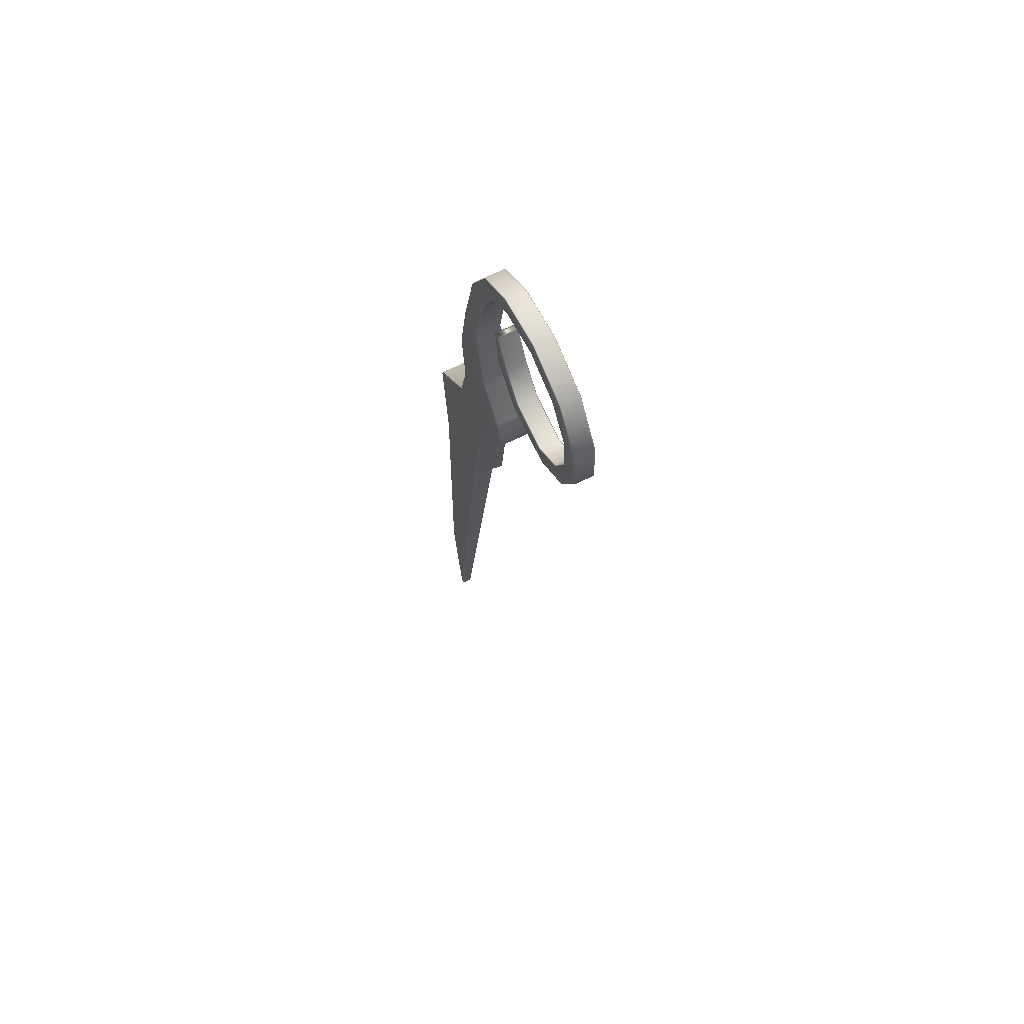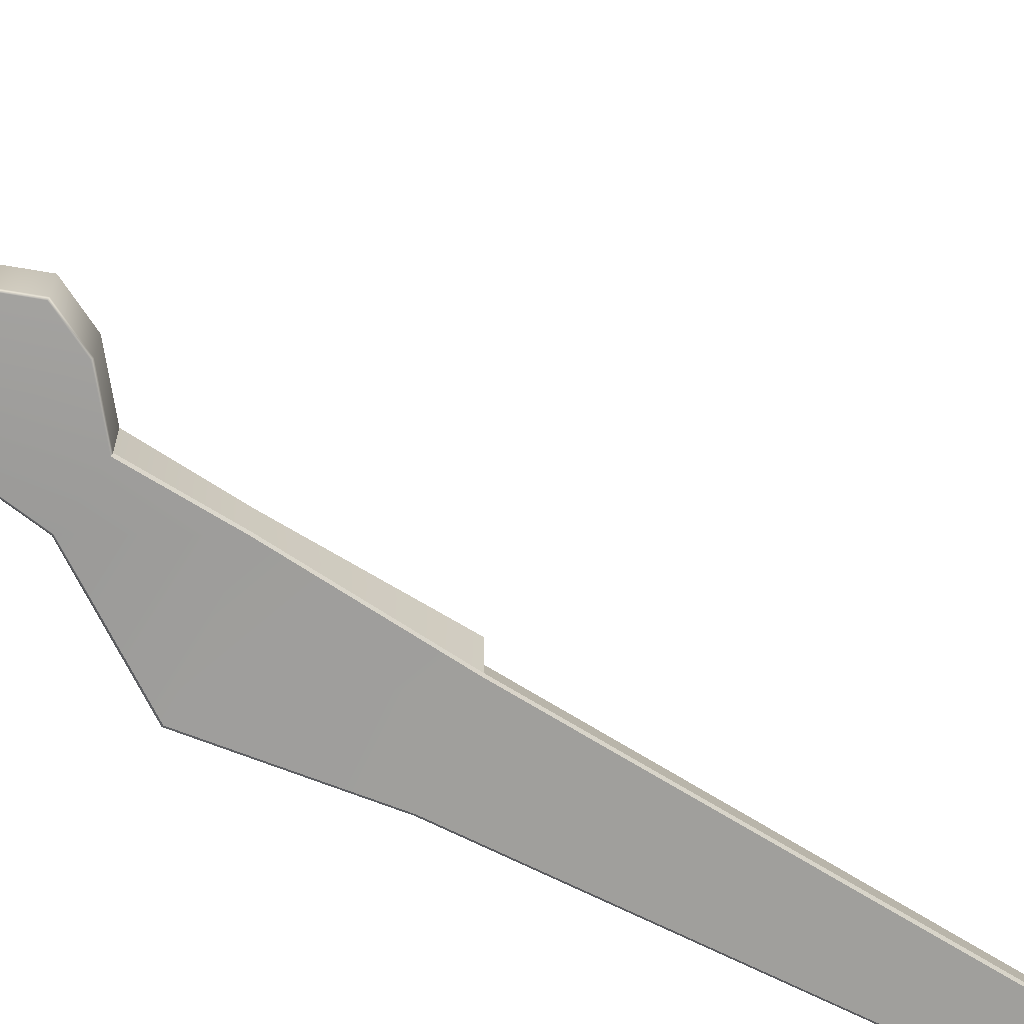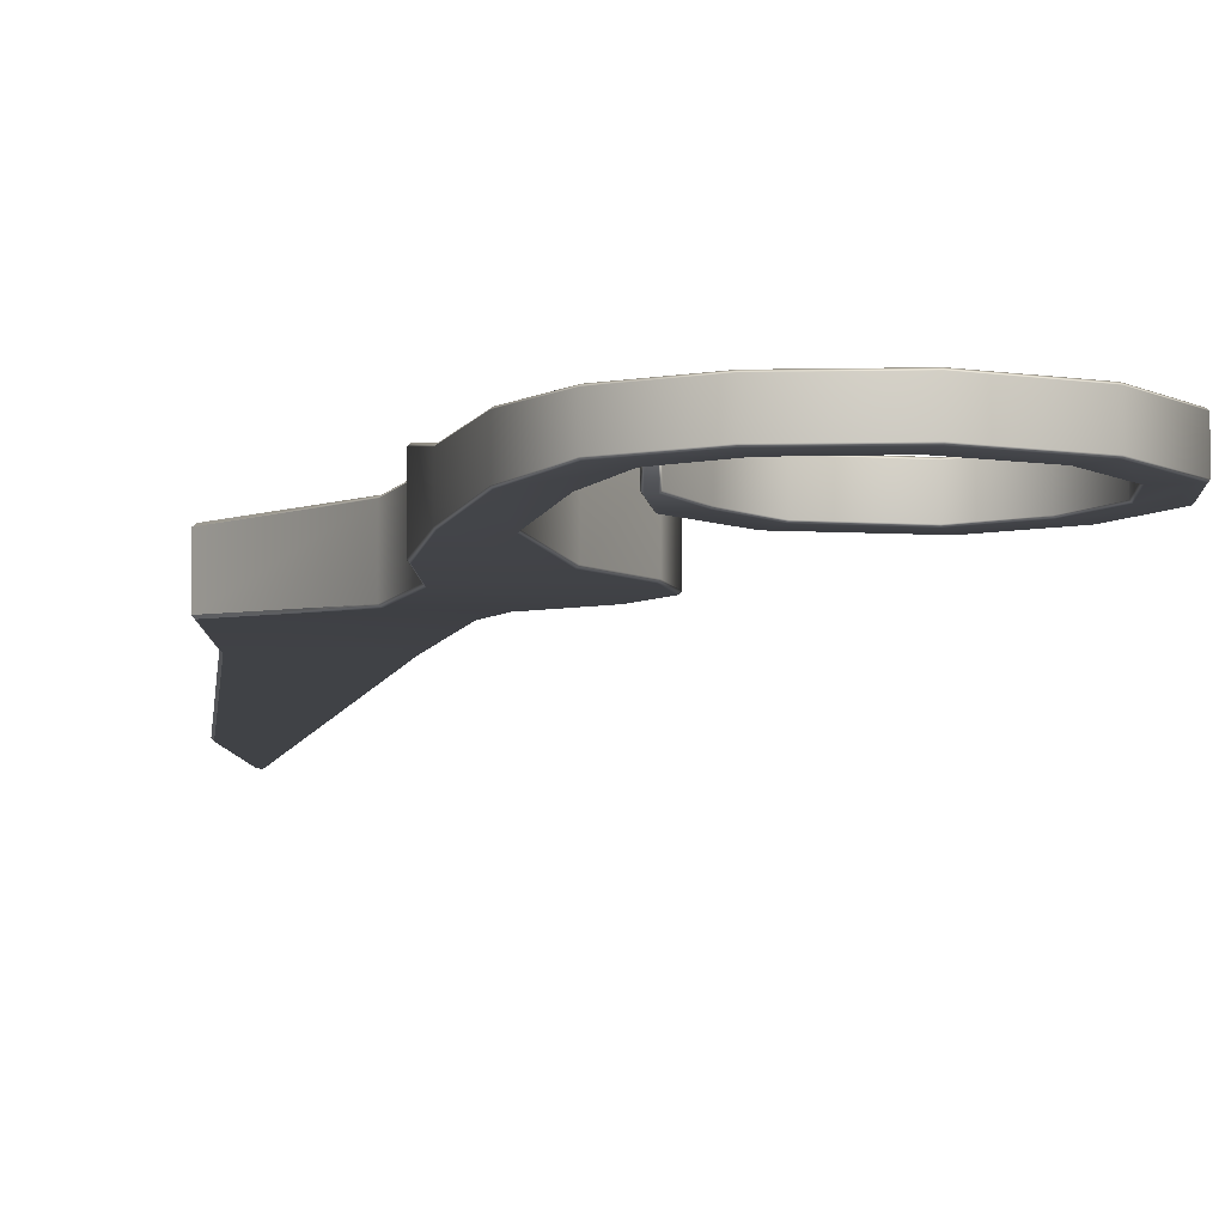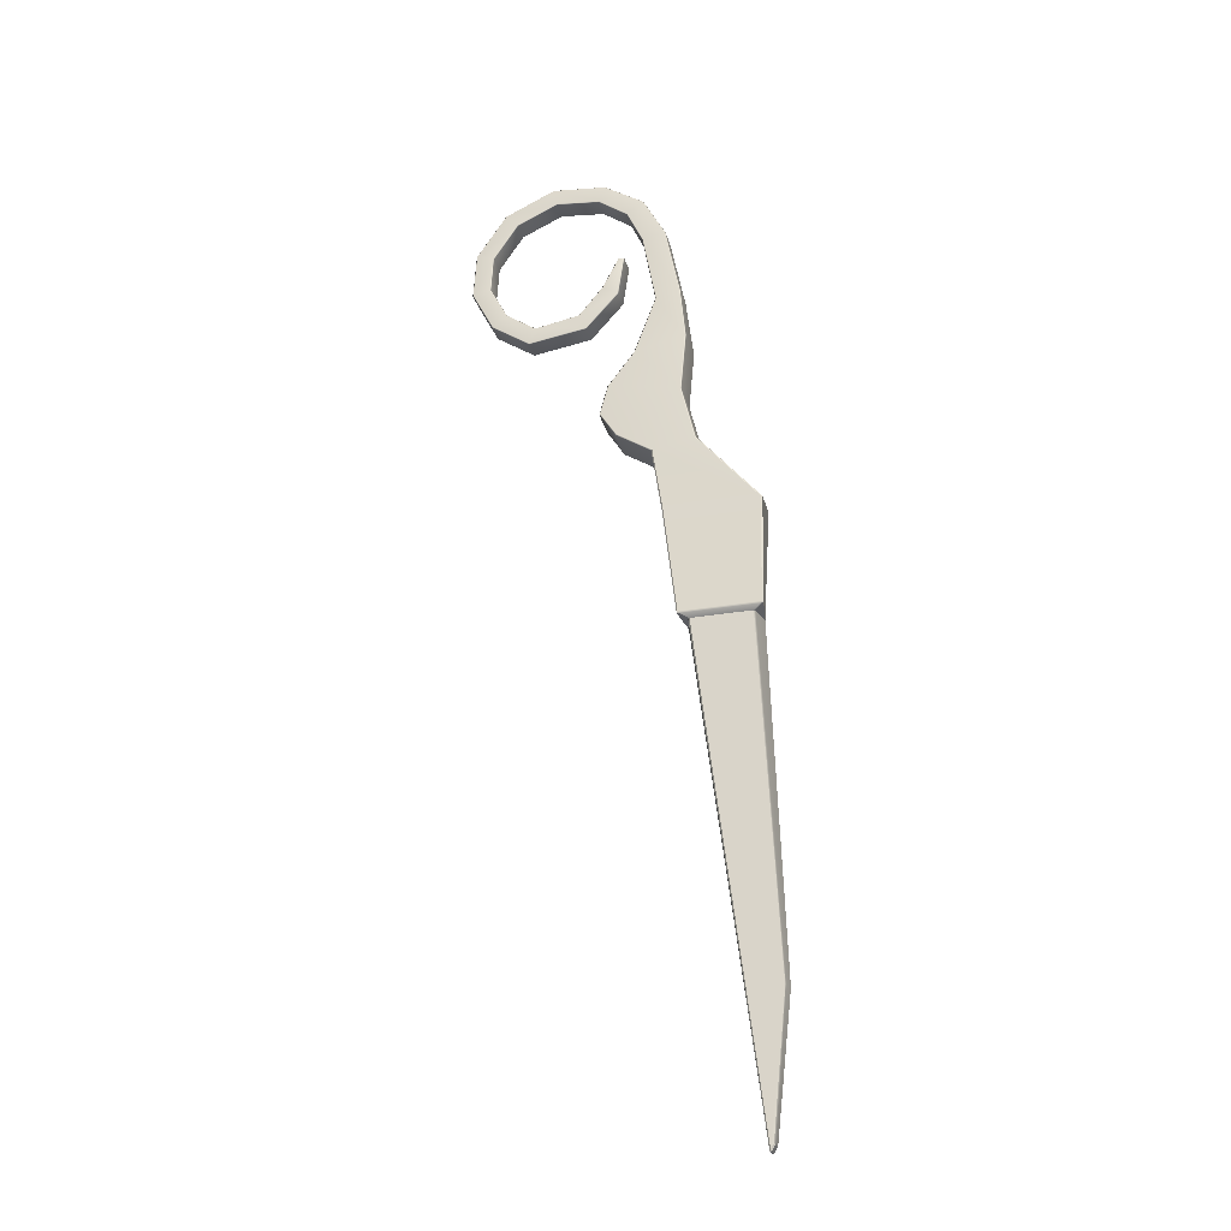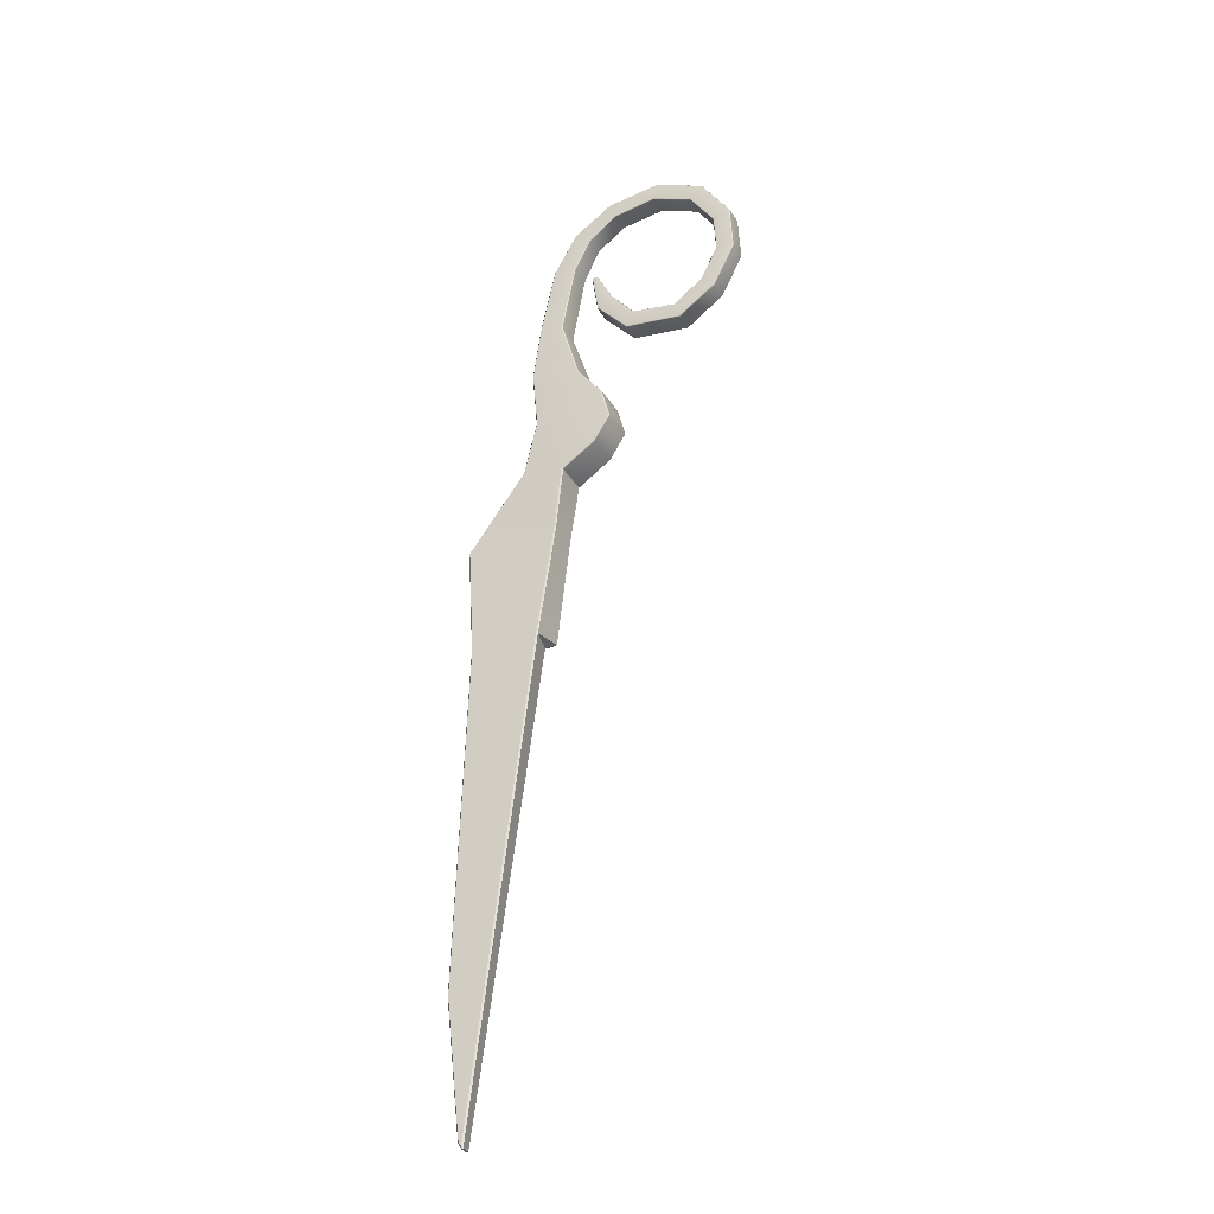
<metadata>
{"format":"obj","ext":"obj","renderer":"f3d","projection":"perspective","resolution":1024,"background":"white","views":[{"elev":67.0,"azim":63.8,"up":"+Z"},{"elev":-71.2,"azim":65.6,"up":"+Y"},{"elev":-6.4,"azim":-2.7,"up":"+Y"},{"elev":-28.7,"azim":-165.5,"up":"+Z"},{"elev":-33.5,"azim":26.5,"up":"+Z"}]}
</metadata>
<code>
g pTorus12
v -0.116 0.02324 -1.248
v -0.1201 0.02389 -1.249
v -0.1185 0.02709 -1.244
v -0.12 0.001506 -1.249
v -0.116 0.001505 -1.248
v -0.1192 -0.001398 -1.243
v 0.1783 0.05174 0.9681
v 0.1808 0.003109 0.9682
v 0.1808 0.04924 0.9682
v 0.1783 0.0006168 0.9681
v 0.1679 0.0006168 0.9665
v 0.1679 0.05174 0.9665
v 0.1654 0.003109 0.9664
v 0.1654 0.04924 0.9664
v 0.2187 0.05174 0.8873
v 0.1808 0.04924 0.9682
v 0.1828 0.05174 0.8638
v 0.1805 0.04924 0.8627
v 0.1654 0.04924 0.9664
v 0.1654 0.003109 0.9664
v 0.1805 0.003109 0.8627
v 0.2602 0.04924 0.7716
v 0.2602 0.003109 0.7716
v 0.4046 0.04924 0.7504
v 0.4046 0.003109 0.7504
v 0.2615 0.05174 0.774
v 0.2778 0.05174 0.8135
v 0.2212 0.04924 0.8883
v 0.4995 0.04924 0.8172
v 0.4995 0.003109 0.8172
v 0.404 0.05174 0.753
v 0.2212 0.003109 0.8883
v 0.1808 0.003109 0.9682
v 0.2792 0.04924 0.8158
v 0.2792 0.003109 0.8158
v 0.3901 0.05174 0.7934
v 0.3895 0.04924 0.7961
v 0.3895 0.003109 0.7961
v 0.5533 0.04924 0.9242
v 0.5533 0.003109 0.9242
v 0.4976 0.05174 0.8189
v 0.4656 0.05174 0.8476
v 0.4636 0.04924 0.8492
v 0.4636 0.003109 0.8492
v 0.5465 0.04924 1.044
v 0.5465 0.003109 1.044
v 0.5508 0.05174 0.9248
v 0.5088 0.05174 0.9335
v 0.5063 0.04924 0.934
v 0.5063 0.003109 0.934
v 0.4723 0.04924 1.157
v 0.4723 0.003109 1.157
v 0.544 0.05174 1.043
v 0.5033 0.05174 1.03
v 0.5008 0.04924 1.029
v 0.5008 0.003109 1.029
v 0.3488 0.04924 1.215
v 0.3488 0.003109 1.215
v 0.4706 0.05174 1.155
v 0.442 0.05174 1.123
v 0.4403 0.04924 1.121
v 0.4403 0.003109 1.121
v 0.2156 0.04924 1.199
v 0.2156 0.003109 1.199
v 0.3484 0.05174 1.212
v 0.3395 0.05174 1.17
v 0.3391 0.04924 1.168
v 0.3391 0.003109 1.168
v 0.1167 0.04924 1.133
v 0.1167 0.003119 1.133
v 0.2165 0.05174 1.196
v 0.2297 0.05174 1.156
v 0.2307 0.04924 1.153
v 0.2307 0.003109 1.153
v 0.06124 0.04949 1.025
v 0.06124 -0.001905 1.025
v 0.02622 -0.00691 0.8428
v 0.1187 0.05174 1.131
v 0.1569 0.05174 1.101
v 0.1589 0.04925 1.1
v 0.1589 0.003104 1.1
v 0.02622 0.04973 0.8428
v 0.009239 -0.01178 0.6926
v 0.06362 0.05198 1.025
v 0.1175 0.05198 1.014
v 0.1199 0.04949 1.013
v 0.1199 -0.001891 1.013
v 0.08813 -0.006914 0.83
v 0.009239 0.07104 0.6926
v 0.02288 -0.01178 0.5427
v 0.02871 0.05222 0.8426
v 0.0856 0.05223 0.83
v 0.08813 0.04973 0.83
v 0.02288 0.07105 0.5427
v -0.00949 -0.01171 0.4023
v 0.01257 0.07436 0.6928
v 0.1368 0.07104 0.6662
v 0.1368 -0.01178 0.6662
v 0.1336 0.07437 0.6649
v -0.00949 0.07105 0.4023
v -0.159 -0.0006758 0.2187
v -0.159 0.07105 0.2187
v 0.02624 0.07437 0.5425
v 0.2013 0.07105 0.5793
v 0.2013 -0.01178 0.5793
v 0.1983 0.07437 0.5778
v -0.006422 0.07437 0.4008
v -0.159 0.07105 0.2187
v 0.222 0.07105 0.5014
v 0.222 -0.01178 0.5014
v 0.2184 0.07437 0.502
v 0.1792 0.07437 0.4386
v 0.1816 0.07105 0.4363
v 0.1816 -0.01178 0.4363
v -0.1557 0.07437 0.2176
v -0.1525 0.07134 -0.05363
v -0.1494 0.07437 -0.05084
v 0.09428 0.07437 0.3821
v -0.1557 0.07437 0.2176
v 0.09735 0.07105 0.3802
v 0.09735 -0.01155 0.3802
v 0.07068 0.07437 0.2191
v -0.1494 0.07437 -0.05084
v 0.04036 0.07437 -0.05085
v 0.03505 0.07218 -0.05513
v 0.04317 0.07136 -0.05363
v -0.1449 0.07217 -0.05513
v -0.1525 0.07134 -0.05363
v -0.128 0.06064 -0.06406
v 0.01638 0.06064 -0.06406
v -0.1317 0.05754 -0.0638
v -0.1525 0.07134 -0.05363
v -0.142 8.852e-05 -0.05876
v 0.04317 0.07136 -0.05363
v 0.02015 0.05754 -0.0638
v 0.03158 7.868e-05 -0.05875
v 0.1783 0.0006168 0.9681
v 0.2212 0.003109 0.8883
v 0.1808 0.003109 0.9682
v 0.2187 0.0006168 0.8873
v 0.2792 0.003109 0.8158
v 0.1828 0.0006168 0.8638
v 0.1679 0.0006168 0.9665
v 0.1654 0.003109 0.9664
v 0.1805 0.003109 0.8627
v 0.2615 0.0006168 0.774
v 0.2602 0.003109 0.7716
v 0.2778 0.0006168 0.8135
v 0.3895 0.003109 0.7961
v 0.404 0.0006168 0.753
v 0.4046 0.003109 0.7504
v 0.3901 0.0006168 0.7934
v 0.4636 0.003109 0.8492
v 0.4976 0.0006168 0.8189
v 0.4995 0.003109 0.8172
v 0.4656 0.0006168 0.8476
v 0.5063 0.003109 0.934
v 0.5508 0.0006168 0.9248
v 0.5533 0.003109 0.9242
v 0.5088 0.0006168 0.9335
v 0.5008 0.003109 1.029
v 0.544 0.0006168 1.043
v 0.5465 0.003109 1.044
v 0.5033 0.0006168 1.03
v 0.4403 0.003109 1.121
v 0.4706 0.0006168 1.155
v 0.4723 0.003109 1.157
v 0.442 0.0006168 1.123
v 0.3391 0.003109 1.168
v 0.3484 0.0006168 1.212
v 0.3488 0.003109 1.215
v 0.3395 0.0006168 1.17
v 0.2307 0.003109 1.153
v 0.2165 0.0006168 1.196
v 0.2156 0.003109 1.199
v 0.2297 0.0006168 1.156
v 0.1589 0.003104 1.1
v 0.1188 0.0006168 1.131
v 0.1167 0.003119 1.133
v 0.1569 0.0006168 1.101
v 0.1199 -0.001891 1.013
v 0.06362 -0.004402 1.025
v 0.06124 -0.001905 1.025
v 0.1175 -0.004385 1.014
v 0.08813 -0.006914 0.83
v 0.08561 -0.009412 0.83
v 0.1368 -0.01178 0.6662
v 0.02872 -0.0094 0.8426
v 0.02622 -0.00691 0.8428
v 0.1337 -0.01511 0.6649
v 0.2013 -0.01178 0.5793
v 0.01257 -0.0151 0.6928
v 0.009239 -0.01178 0.6926
v 0.1983 -0.01511 0.5778
v 0.222 -0.01178 0.5014
v 0.02624 -0.01511 0.5425
v 0.02288 -0.01178 0.5427
v 0.2184 -0.01511 0.502
v 0.1816 -0.01178 0.4363
v 0.1792 -0.01511 0.4386
v 0.09735 -0.01155 0.3802
v 0.09405 -0.01514 0.3814
v -0.005951 -0.01511 0.4016
v -0.00949 -0.01171 0.4023
v 0.07064 -0.004097 0.2187
v -0.1555 -0.004093 0.2181
v -0.1555 -0.004093 0.2181
v -0.159 -0.0006758 0.2187
v -0.1387 -0.003264 -0.05869
v -0.142 8.852e-05 -0.05876
v -0.164 -0.002136 -0.9109
v -0.1671 0.001346 -0.9112
v -0.1261 -0.001408 -1.234
v -0.1294 0.00203 -1.232
v 0.0283 -0.003267 -0.05828
v -0.1387 -0.003264 -0.05869
v -0.164 -0.002136 -0.9109
v -0.1192 -0.001398 -1.243
v -0.1261 -0.001408 -1.234
v -0.1185 0.02709 -1.244
v 0.02015 0.05754 -0.0638
v -0.116 0.02324 -1.248
v 0.01638 0.06064 -0.06406
v -0.116 0.02324 -1.248
v -0.12 0.001506 -1.249
v -0.1201 0.02389 -1.249
v -0.116 0.001505 -1.248
v -0.1201 0.02389 -1.249
v -0.126 0.02724 -1.234
v -0.1185 0.02709 -1.244
v -0.1277 0.0237 -1.237
v -0.1293 0.02383 -1.232
v -0.1192 -0.001398 -1.243
v -0.1278 0.002039 -1.237
v -0.12 0.001506 -1.249
v -0.1261 -0.001408 -1.234
v -0.1294 0.00203 -1.232
v -0.116 0.001505 -1.248
v 0.0283 -0.003267 -0.05828
v -0.1192 -0.001398 -1.243
v 0.03158 7.868e-05 -0.05875
v 0.07064 -0.004097 0.2187
v 0.07398 -0.0007503 0.2187
v 0.09405 -0.01514 0.3814
v 0.09735 -0.01155 0.3802
v 0.09735 0.07105 0.3802
v 0.07068 0.07437 0.2191
v 0.09428 0.07437 0.3821
v 0.07398 0.07105 0.2187
v 0.04036 0.07437 -0.05085
v 0.04317 0.07136 -0.05363
v -0.1293 0.02383 -1.232
v -0.1624 0.04032 -0.9179
v -0.126 0.02724 -1.234
v -0.1635 0.03588 -0.913
v -0.128 0.06064 -0.06406
v -0.1294 0.00203 -1.232
v -0.1317 0.05754 -0.0638
v -0.1671 0.001346 -0.9112
v -0.142 8.852e-05 -0.05876
v -0.1277 0.0237 -1.237
v -0.1294 0.00203 -1.232
v -0.1293 0.02383 -1.232
v -0.1278 0.002039 -1.237
v -0.12 0.001506 -1.249
v -0.1201 0.02389 -1.249
v 0.04317 0.07136 -0.05363
v 0.07398 -0.0007503 0.2187
v 0.03158 7.868e-05 -0.05875
v 0.07398 0.07105 0.2187
v 0.09735 -0.01155 0.3802
v 0.09735 0.07105 0.3802
v -0.142 8.852e-05 -0.05876
v -0.159 0.07105 0.2187
v -0.1525 0.07134 -0.05363
v -0.159 -0.0006758 0.2187
v -0.116 0.02324 -1.248
v 0.03158 7.868e-05 -0.05875
v -0.116 0.001505 -1.248
v 0.02015 0.05754 -0.0638
v -0.1624 0.04032 -0.9179
v -0.1185 0.02709 -1.244
v -0.126 0.02724 -1.234
v 0.01638 0.06064 -0.06406
v -0.128 0.06064 -0.06406
g pTorus12_0
f 3 2 1
f 6 5 4
f 9 8 7
f 10 7 8
f 10 11 7
f 12 7 11
f 11 13 12
f 14 12 13
f 7 12 15
f 7 15 16
f 17 15 12
f 17 12 18
f 19 18 12
f 19 20 18
f 21 18 20
f 18 21 22
f 18 22 17
f 23 22 21
f 22 23 24
f 25 24 23
f 26 17 22
f 22 24 26
f 15 17 27
f 26 27 17
f 28 16 15
f 15 27 28
f 24 25 29
f 30 29 25
f 31 26 24
f 24 29 31
f 28 32 16
f 33 16 32
f 28 34 32
f 34 28 27
f 35 32 34
f 27 26 36
f 27 36 34
f 31 36 26
f 34 37 35
f 37 34 36
f 38 35 37
f 29 30 39
f 40 39 30
f 41 31 29
f 29 39 41
f 36 31 42
f 36 42 37
f 41 42 31
f 37 43 38
f 43 37 42
f 44 38 43
f 39 40 45
f 46 45 40
f 47 41 39
f 39 45 47
f 42 41 48
f 42 48 43
f 47 48 41
f 43 49 44
f 49 43 48
f 50 44 49
f 45 46 51
f 52 51 46
f 53 47 45
f 45 51 53
f 48 47 54
f 48 54 49
f 53 54 47
f 49 55 50
f 55 49 54
f 56 50 55
f 51 52 57
f 58 57 52
f 59 53 51
f 51 57 59
f 54 53 60
f 54 60 55
f 59 60 53
f 55 61 56
f 61 55 60
f 62 56 61
f 57 58 63
f 64 63 58
f 65 59 57
f 57 63 65
f 60 59 66
f 60 66 61
f 65 66 59
f 61 67 62
f 67 61 66
f 68 62 67
f 63 64 69
f 70 69 64
f 71 65 63
f 63 69 71
f 66 65 72
f 66 72 67
f 71 72 65
f 67 73 68
f 73 67 72
f 74 68 73
f 69 70 75
f 76 75 70
f 76 77 75
f 78 71 69
f 69 75 78
f 72 71 79
f 72 79 73
f 78 79 71
f 73 80 74
f 80 73 79
f 81 74 80
f 82 75 77
f 77 83 82
f 84 78 75
f 75 82 84
f 79 78 85
f 79 85 80
f 84 85 78
f 80 86 81
f 86 80 85
f 87 81 86
f 87 86 88
f 89 82 83
f 83 90 89
f 91 84 82
f 84 91 85
f 82 89 91
f 85 92 86
f 92 85 91
f 93 88 86
f 93 86 92
f 94 89 90
f 90 95 94
f 96 91 89
f 91 96 92
f 89 94 96
f 93 97 88
f 98 88 97
f 92 99 93
f 99 92 96
f 97 93 99
f 100 94 95
f 95 101 100
f 102 100 101
f 103 96 94
f 96 103 99
f 94 100 103
f 97 104 98
f 105 98 104
f 99 106 97
f 106 99 103
f 104 97 106
f 107 103 100
f 100 108 107
f 104 109 105
f 110 105 109
f 106 111 104
f 109 104 111
f 103 112 106
f 111 106 112
f 111 112 109
f 103 107 112
f 109 113 110
f 113 109 112
f 114 110 113
f 115 107 108
f 108 116 115
f 117 115 116
f 118 112 107
f 112 118 113
f 107 119 118
f 113 120 114
f 120 113 118
f 121 114 120
f 122 118 119
f 119 123 122
f 124 122 123
f 124 123 125
f 125 126 124
f 127 125 123
f 128 127 123
f 127 129 125
f 130 125 129
f 129 127 131
f 132 131 127
f 132 133 131
f 125 130 134
f 135 134 130
f 135 136 134
f 139 138 137
f 140 137 138
f 138 141 140
f 140 142 137
f 143 137 142
f 143 142 144
f 145 144 142
f 142 146 145
f 142 140 146
f 147 145 146
f 148 140 141
f 148 146 140
f 141 149 148
f 146 150 147
f 146 148 150
f 151 147 150
f 152 148 149
f 152 150 148
f 149 153 152
f 150 154 151
f 150 152 154
f 155 151 154
f 156 152 153
f 156 154 152
f 153 157 156
f 154 158 155
f 154 156 158
f 159 155 158
f 160 156 157
f 160 158 156
f 157 161 160
f 158 162 159
f 158 160 162
f 163 159 162
f 164 160 161
f 164 162 160
f 161 165 164
f 162 166 163
f 162 164 166
f 167 163 166
f 168 164 165
f 168 166 164
f 165 169 168
f 166 170 167
f 166 168 170
f 171 167 170
f 172 168 169
f 172 170 168
f 169 173 172
f 170 174 171
f 170 172 174
f 175 171 174
f 176 172 173
f 176 174 172
f 173 177 176
f 174 178 175
f 174 176 178
f 179 175 178
f 180 176 177
f 180 178 176
f 177 181 180
f 178 182 179
f 178 180 182
f 183 179 182
f 184 180 181
f 184 182 180
f 181 185 184
f 186 184 185
f 184 186 182
f 185 187 186
f 182 188 183
f 188 182 186
f 189 183 188
f 190 186 187
f 186 190 188
f 187 191 190
f 188 192 189
f 192 188 190
f 193 189 192
f 194 190 191
f 190 194 192
f 191 195 194
f 192 196 193
f 196 192 194
f 197 193 196
f 198 194 195
f 195 199 198
f 198 200 194
f 200 198 199
f 196 194 200
f 199 201 200
f 202 200 201
f 200 202 196
f 196 203 197
f 203 196 202
f 204 197 203
f 202 205 203
f 203 206 204
f 207 203 205
f 208 204 206
f 206 209 208
f 210 208 209
f 209 211 210
f 212 210 211
f 211 213 212
f 214 212 213
f 205 215 207
f 216 207 215
f 216 215 217
f 218 217 215
f 219 217 218
f 222 221 220
f 223 220 221
f 226 225 224
f 227 224 225
f 230 229 228
f 231 228 229
f 232 231 229
f 235 234 233
f 236 233 234
f 236 234 237
f 240 239 238
f 241 238 239
f 239 242 241
f 243 241 242
f 242 244 243
f 245 243 244
f 248 247 246
f 249 246 247
f 247 250 249
f 251 249 250
f 254 253 252
f 255 252 253
f 253 256 255
f 252 255 257
f 258 255 256
f 259 257 255
f 255 258 259
f 260 259 258
f 263 262 261
f 264 261 262
f 264 265 261
f 266 261 265
f 269 268 267
f 270 267 268
f 268 271 270
f 272 270 271
f 275 274 273
f 276 273 274
f 279 278 277
f 280 277 278
f 283 282 281
f 282 284 281
f 285 281 284

</code>
